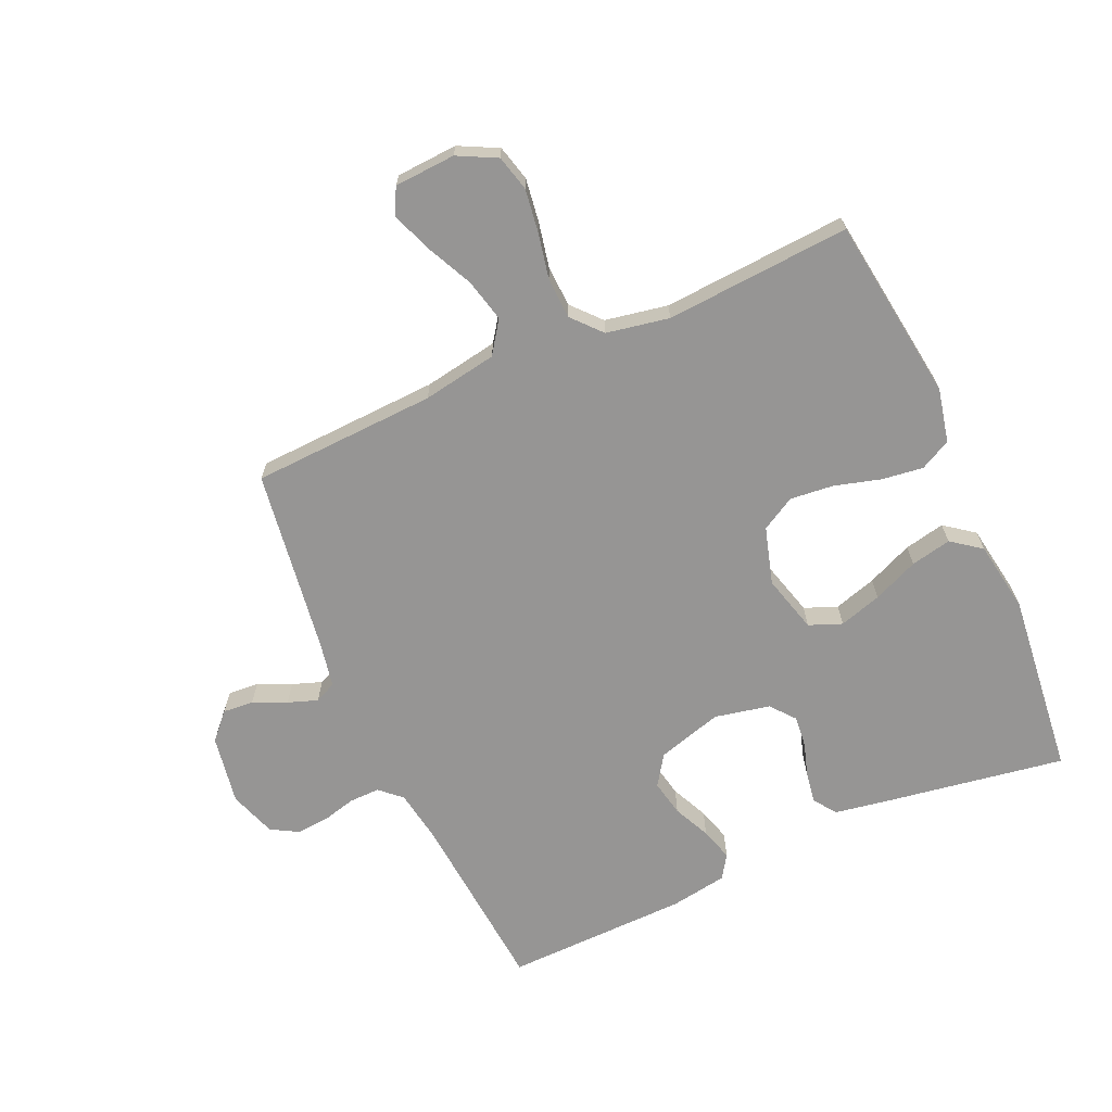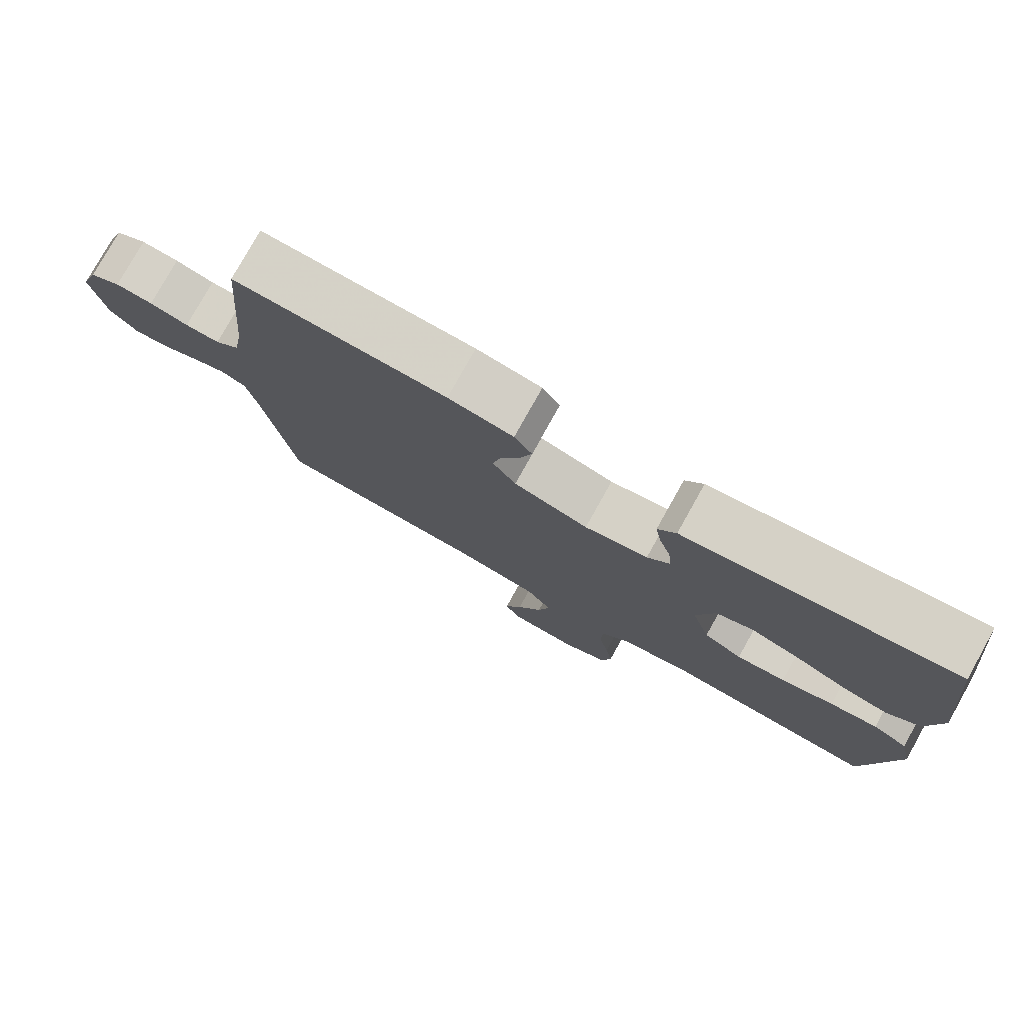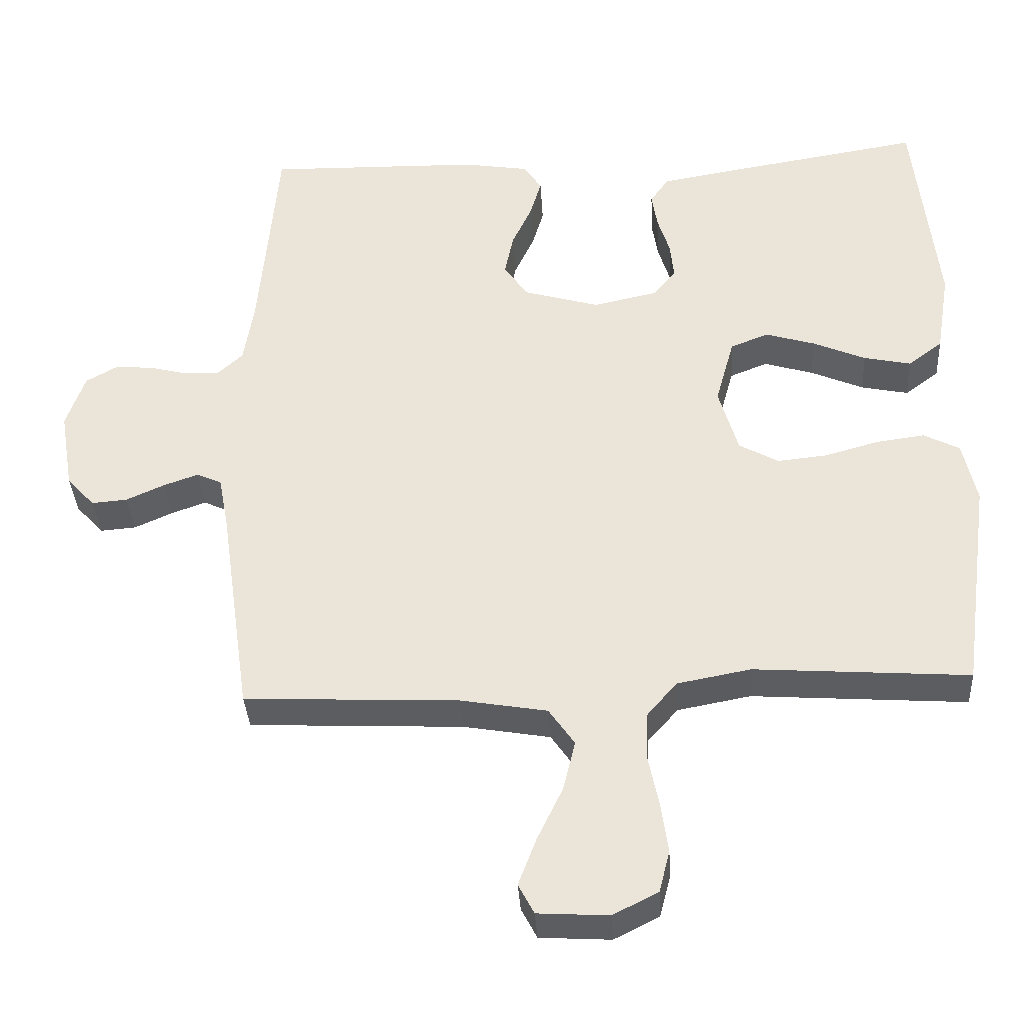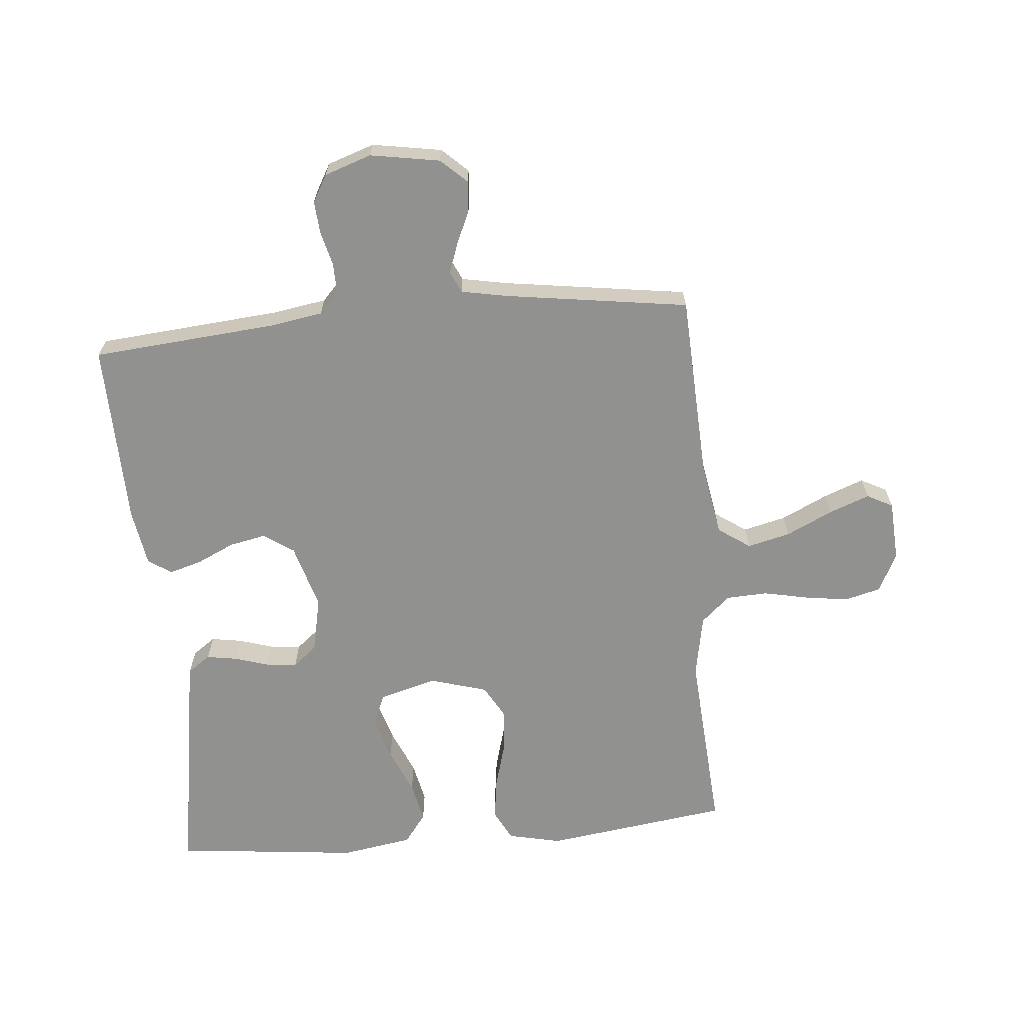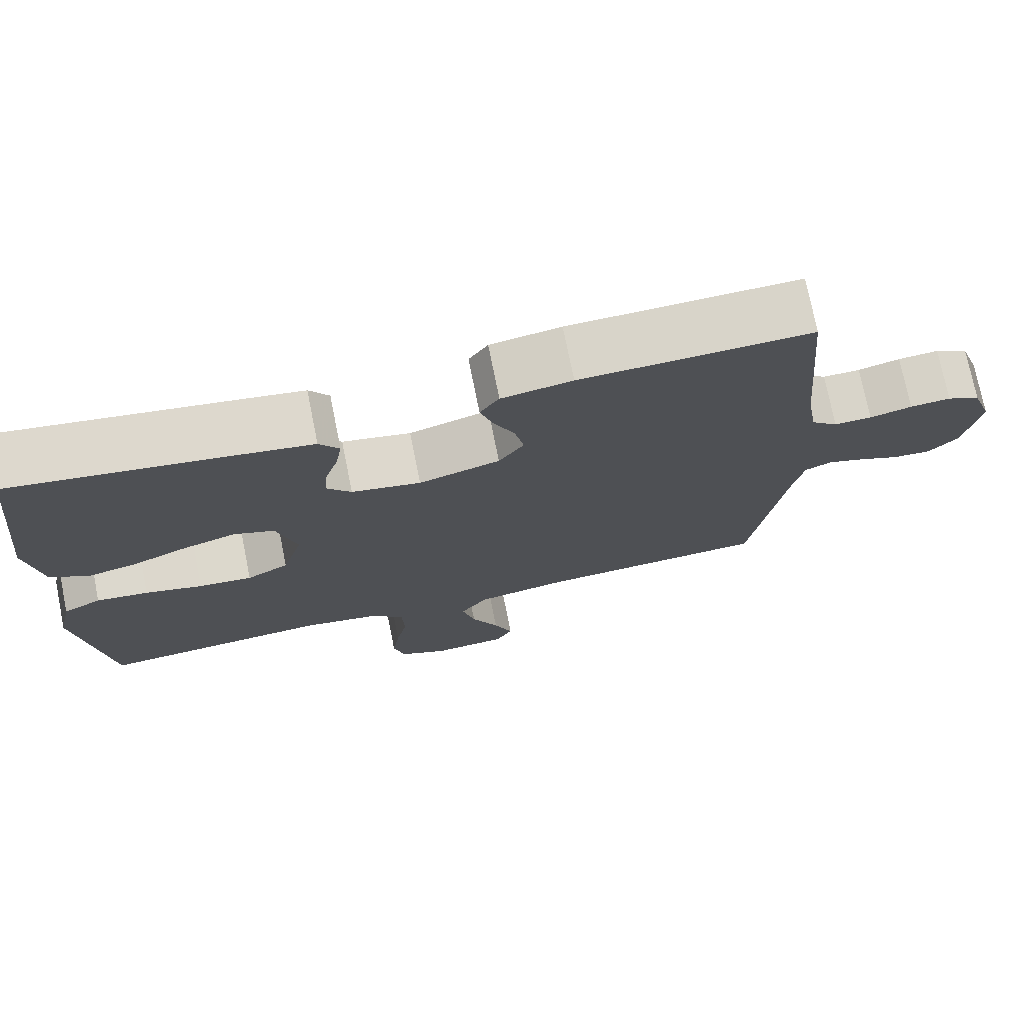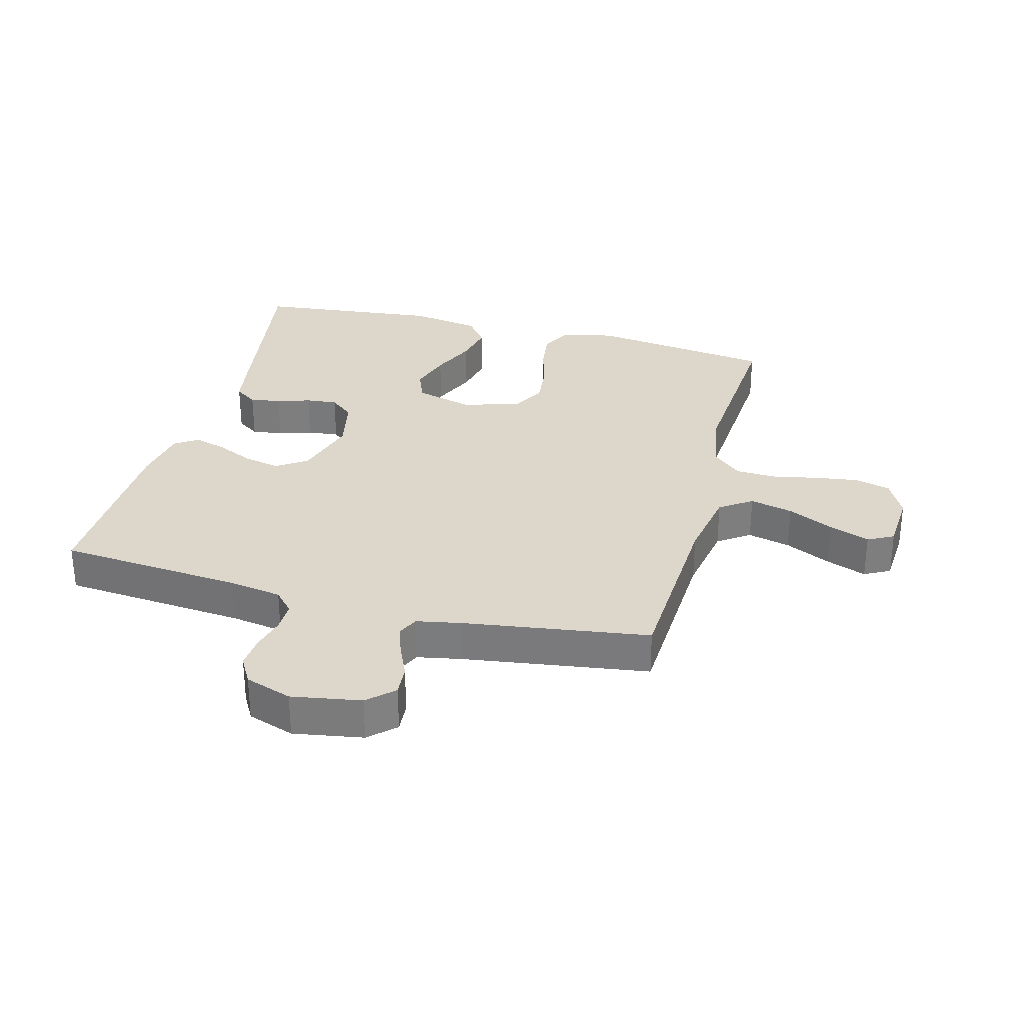
<metadata>
{"format":"obj","ext":"obj","renderer":"f3d","projection":"perspective","resolution":1024,"background":"white","views":[{"elev":-67.5,"azim":-156.0,"up":"+Y"},{"elev":78.4,"azim":-150.8,"up":"+Z"},{"elev":-35.9,"azim":-176.5,"up":"+Z"},{"elev":-65.9,"azim":95.1,"up":"+Y"},{"elev":74.5,"azim":-11.4,"up":"+Z"},{"elev":30.8,"azim":104.8,"up":"+Y"}]}
</metadata>
<code>
v 0.5 0.07 -0.5
v 0.2 0.07 -0.514
v 0.079 0.07 -0.535
v 0.043 0.07 -0.587
v 0.06 0.07 -0.657
v 0.096 0.07 -0.732
v 0.121 0.07 -0.798
v 0.099 0.07 -0.84
v 0 0.07 -0.846
v -0.063 0.07 -0.814
v -0.078 0.07 -0.756
v -0.068 0.07 -0.685
v -0.053 0.07 -0.612
v -0.056 0.07 -0.545
v -0.098 0.07 -0.498
v -0.2 0.07 -0.479
v -0.5 0.07 -0.5
v -0.541 0.07 -0.2
v -0.522 0.07 -0.113
v -0.472 0.07 -0.087
v -0.404 0.07 -0.096
v -0.329 0.07 -0.117
v -0.259 0.07 -0.124
v -0.204 0.07 -0.093
v -0.177 0.07 0
v -0.203 0.07 0.094
v -0.256 0.07 0.115
v -0.325 0.07 0.094
v -0.399 0.07 0.062
v -0.465 0.07 0.048
v -0.513 0.07 0.084
v -0.532 0.07 0.2
v -0.5 0.07 0.5
v -0.2 0.07 0.452
v -0.118 0.07 0.438
v -0.092 0.07 0.401
v -0.1 0.07 0.351
v -0.117 0.07 0.296
v -0.122 0.07 0.245
v -0.09 0.07 0.206
v 0 0.07 0.187
v 0.106 0.07 0.218
v 0.139 0.07 0.267
v 0.127 0.07 0.326
v 0.099 0.07 0.386
v 0.083 0.07 0.44
v 0.108 0.07 0.478
v 0.2 0.07 0.493
v 0.5 0.07 0.5
v 0.526 0.07 0.2
v 0.54 0.07 0.114
v 0.575 0.07 0.082
v 0.624 0.07 0.083
v 0.679 0.07 0.097
v 0.732 0.07 0.101
v 0.776 0.07 0.076
v 0.802 0.07 0
v 0.783 0.07 -0.113
v 0.744 0.07 -0.155
v 0.694 0.07 -0.151
v 0.64 0.07 -0.127
v 0.592 0.07 -0.11
v 0.557 0.07 -0.126
v 0.543 0.07 -0.2
v 0.5 0 -0.5
v 0.2 0 -0.514
v 0.079 0 -0.535
v 0.043 0 -0.587
v 0.06 0 -0.657
v 0.096 0 -0.732
v 0.121 0 -0.798
v 0.099 0 -0.84
v 0 0 -0.846
v -0.063 0 -0.814
v -0.078 0 -0.756
v -0.068 0 -0.685
v -0.053 0 -0.612
v -0.056 0 -0.545
v -0.098 0 -0.498
v -0.2 0 -0.479
v -0.5 0 -0.5
v -0.541 0 -0.2
v -0.522 0 -0.113
v -0.472 0 -0.087
v -0.404 0 -0.096
v -0.329 0 -0.117
v -0.259 0 -0.124
v -0.204 0 -0.093
v -0.177 0 0
v -0.203 0 0.094
v -0.256 0 0.115
v -0.325 0 0.094
v -0.399 0 0.062
v -0.465 0 0.048
v -0.513 0 0.084
v -0.532 0 0.2
v -0.5 0 0.5
v -0.2 0 0.452
v -0.118 0 0.438
v -0.092 0 0.401
v -0.1 0 0.351
v -0.117 0 0.296
v -0.122 0 0.245
v -0.09 0 0.206
v 0 0 0.187
v 0.106 0 0.218
v 0.139 0 0.267
v 0.127 0 0.326
v 0.099 0 0.386
v 0.083 0 0.44
v 0.108 0 0.478
v 0.2 0 0.493
v 0.5 0 0.5
v 0.526 0 0.2
v 0.54 0 0.114
v 0.575 0 0.082
v 0.624 0 0.083
v 0.679 0 0.097
v 0.732 0 0.101
v 0.776 0 0.076
v 0.802 0 0
v 0.783 0 -0.113
v 0.744 0 -0.155
v 0.694 0 -0.151
v 0.64 0 -0.127
v 0.592 0 -0.11
v 0.557 0 -0.126
v 0.543 0 -0.2
f 58 59 60 61
f 58 61 62
f 57 58 62
f 56 57 62 63
f 53 54 55 56
f 52 53 56 63
f 47 48 49 50
f 47 50 51
f 44 45 46 47
f 43 44 47 51
f 42 43 51 52
f 35 36 37 38
f 35 38 39
f 34 35 39
f 33 34 39
f 32 33 39 40
f 28 29 30 31
f 27 28 31 32
f 19 20 21 22
f 19 22 23
f 16 17 18 19
f 15 16 19 23
f 14 15 23 24
f 10 11 12 13
f 8 9 10 13
f 8 13 14
f 5 6 7 8
f 4 5 8 14
f 3 4 14 24
f 64 1 2
f 41 42 52 63
f 27 32 40 41
f 26 27 41 63
f 25 26 63 64
f 24 25 64
f 2 3 24 64
f 125 124 123 122
f 126 125 122
f 126 122 121
f 127 126 121 120
f 120 119 118 117
f 127 120 117 116
f 114 113 112 111
f 115 114 111
f 111 110 109 108
f 115 111 108 107
f 116 115 107 106
f 102 101 100 99
f 103 102 99
f 103 99 98
f 103 98 97
f 104 103 97 96
f 95 94 93 92
f 96 95 92 91
f 86 85 84 83
f 87 86 83
f 83 82 81 80
f 87 83 80 79
f 88 87 79 78
f 77 76 75 74
f 77 74 73 72
f 78 77 72
f 72 71 70 69
f 78 72 69 68
f 88 78 68 67
f 66 65 128
f 127 116 106 105
f 105 104 96 91
f 127 105 91 90
f 128 127 90 89
f 128 89 88
f 128 88 67 66
f 1 65 66 2
f 2 66 67 3
f 3 67 68 4
f 4 68 69 5
f 5 69 70 6
f 6 70 71 7
f 7 71 72 8
f 8 72 73 9
f 9 73 74 10
f 10 74 75 11
f 11 75 76 12
f 12 76 77 13
f 13 77 78 14
f 14 78 79 15
f 15 79 80 16
f 16 80 81 17
f 17 81 82 18
f 18 82 83 19
f 19 83 84 20
f 20 84 85 21
f 21 85 86 22
f 22 86 87 23
f 23 87 88 24
f 24 88 89 25
f 25 89 90 26
f 26 90 91 27
f 27 91 92 28
f 28 92 93 29
f 29 93 94 30
f 30 94 95 31
f 31 95 96 32
f 32 96 97 33
f 33 97 98 34
f 34 98 99 35
f 35 99 100 36
f 36 100 101 37
f 37 101 102 38
f 38 102 103 39
f 39 103 104 40
f 40 104 105 41
f 41 105 106 42
f 42 106 107 43
f 43 107 108 44
f 44 108 109 45
f 45 109 110 46
f 46 110 111 47
f 47 111 112 48
f 48 112 113 49
f 49 113 114 50
f 50 114 115 51
f 51 115 116 52
f 52 116 117 53
f 53 117 118 54
f 54 118 119 55
f 55 119 120 56
f 56 120 121 57
f 57 121 122 58
f 58 122 123 59
f 59 123 124 60
f 60 124 125 61
f 61 125 126 62
f 62 126 127 63
f 63 127 128 64
f 64 128 65 1

</code>
